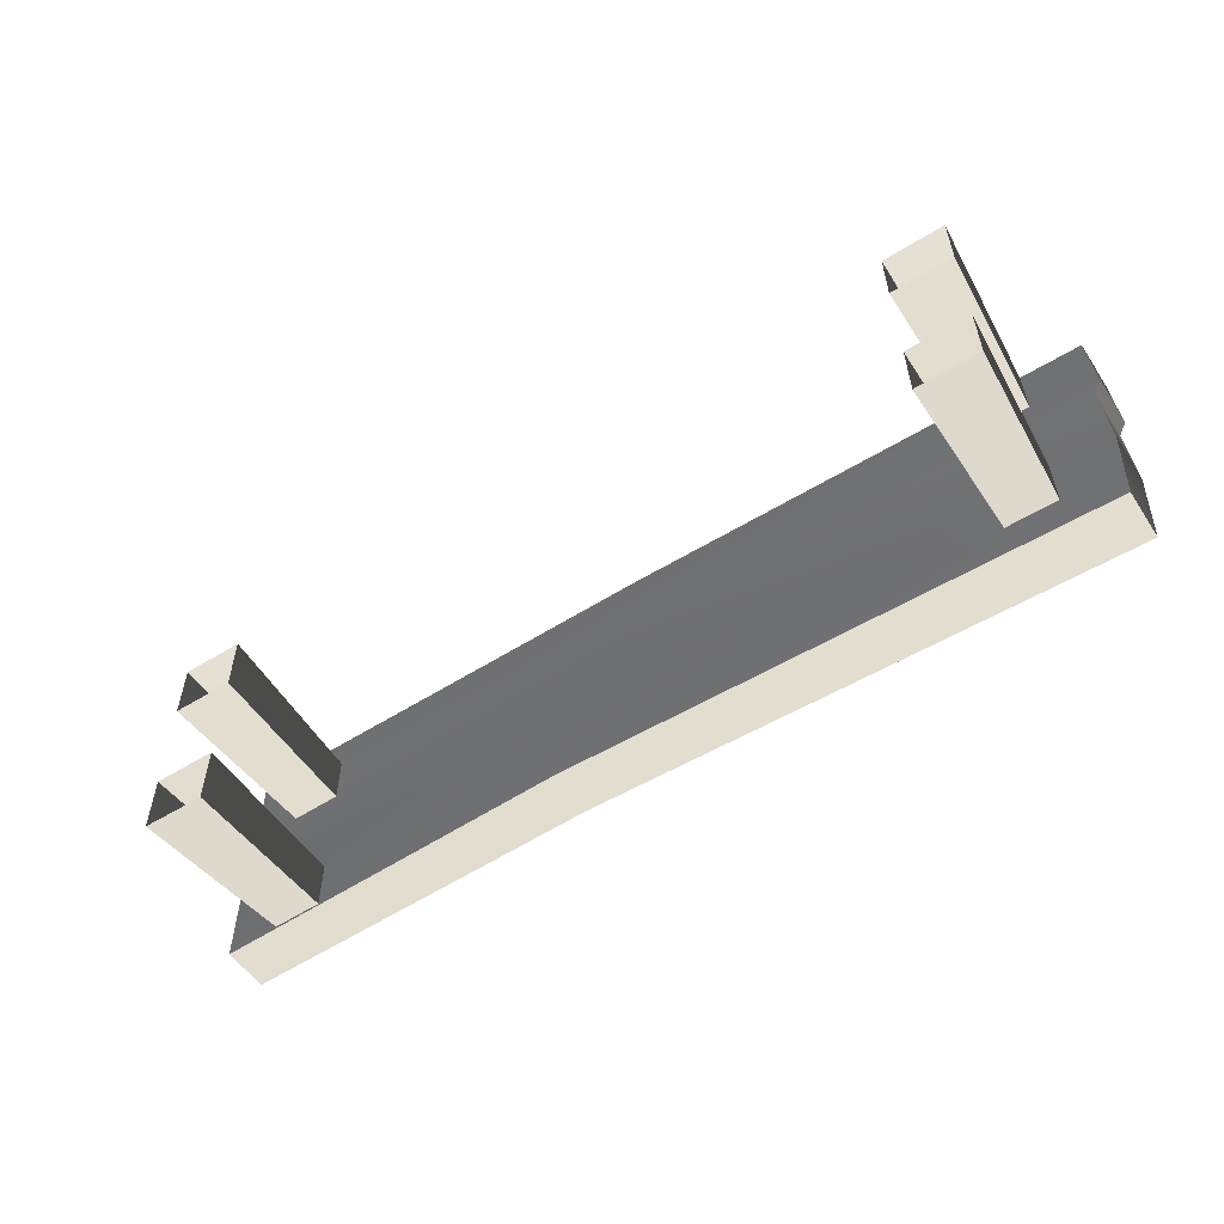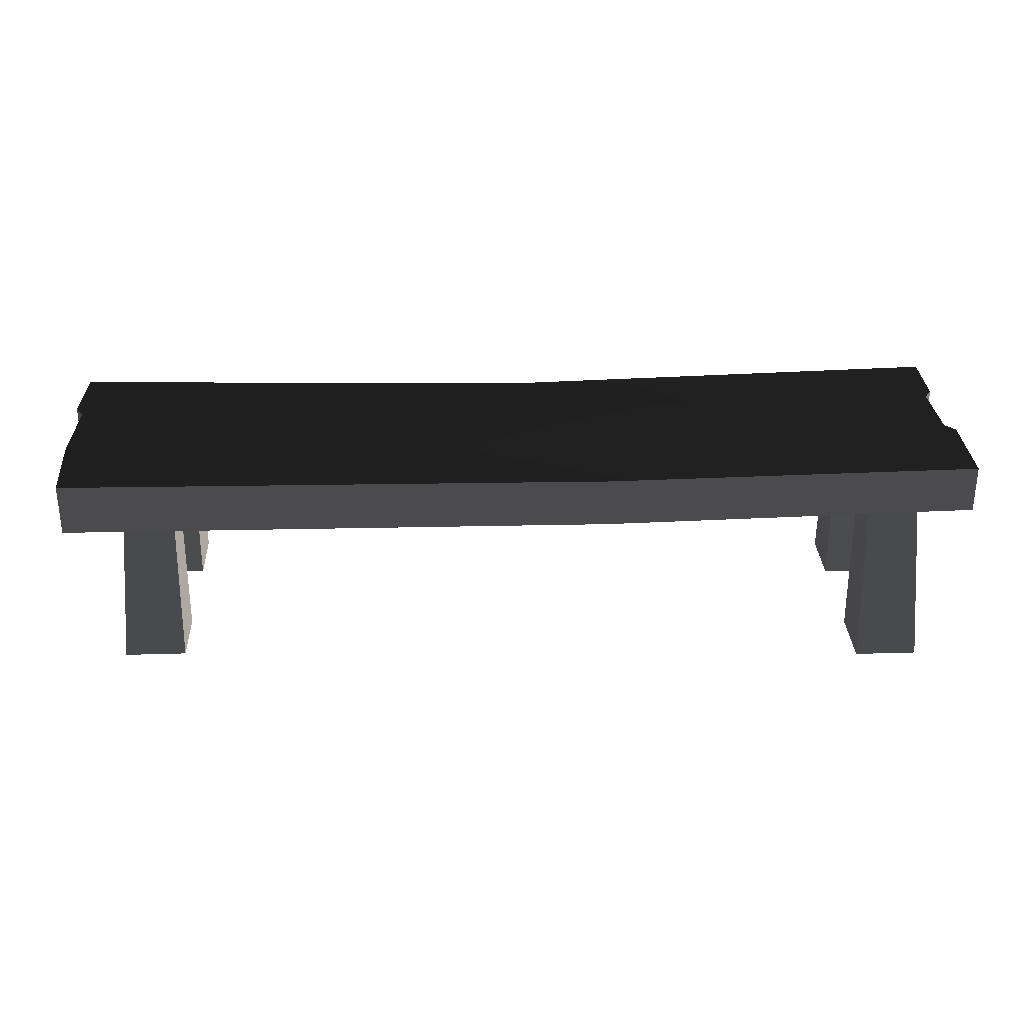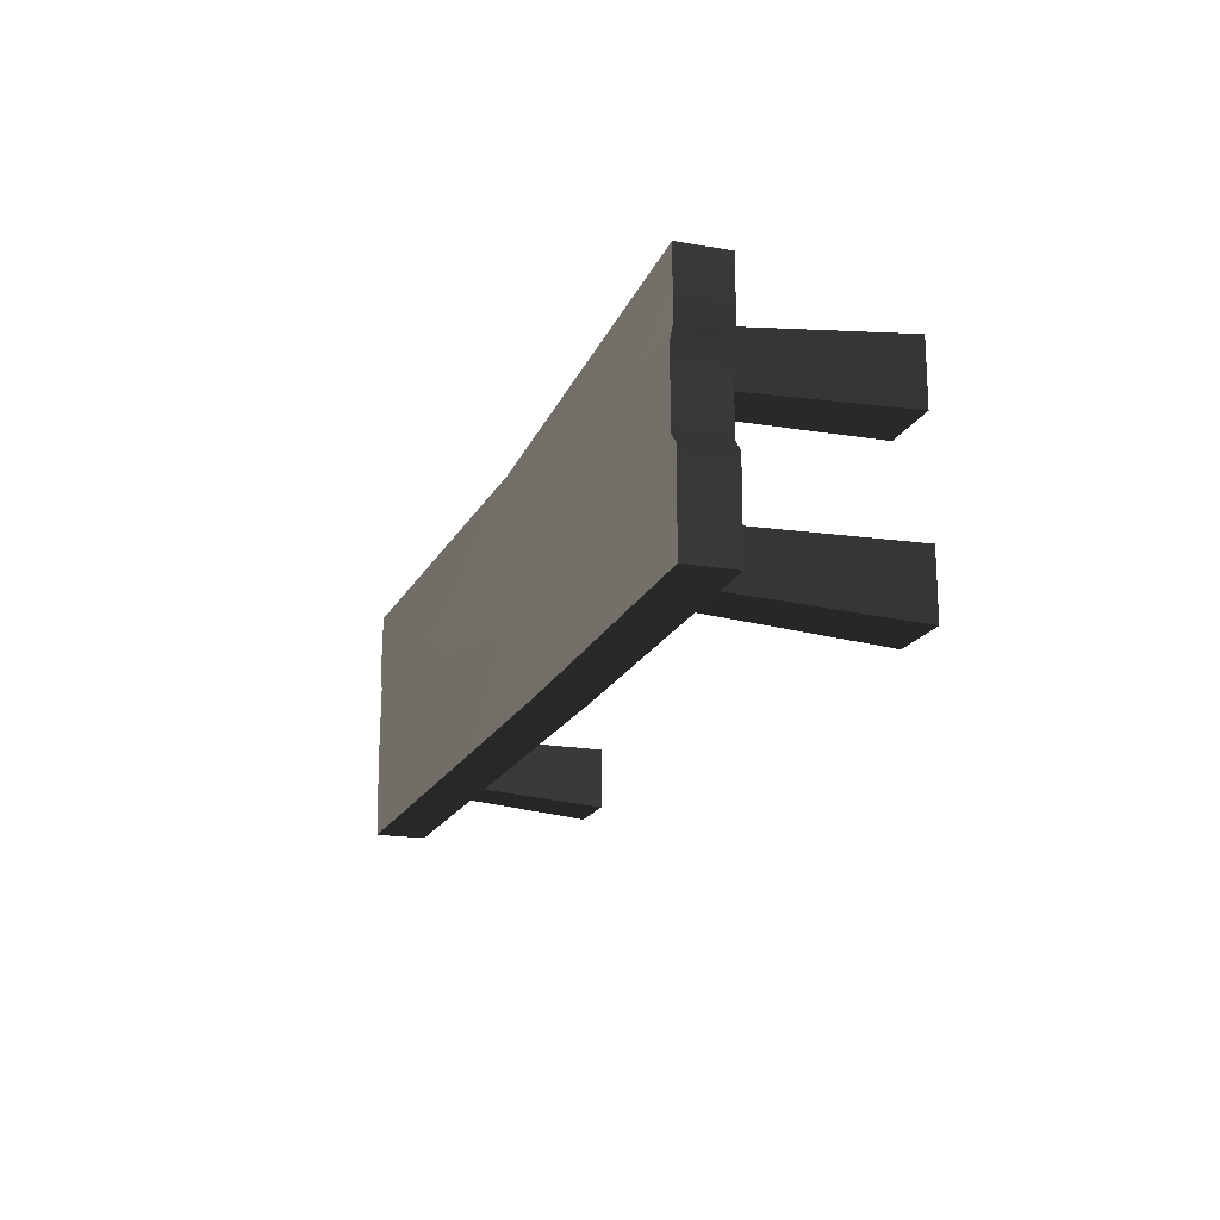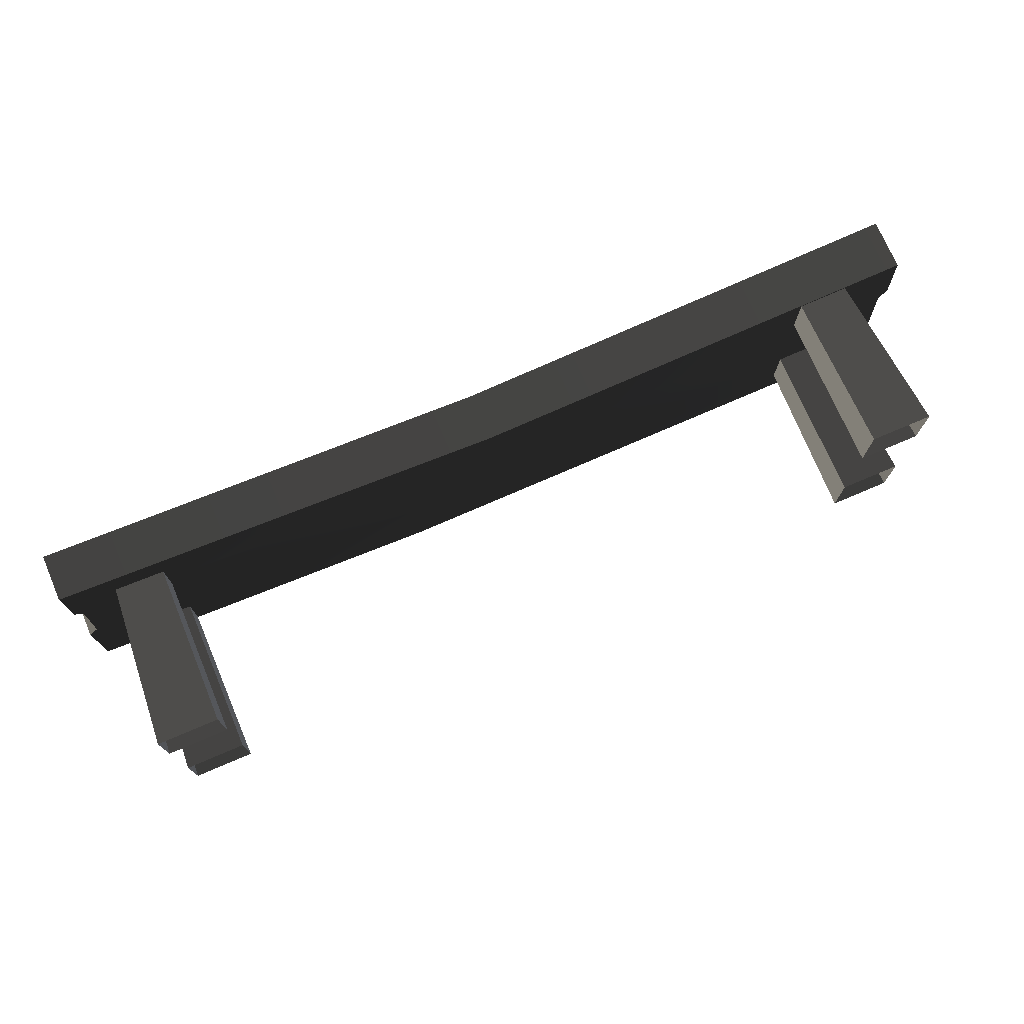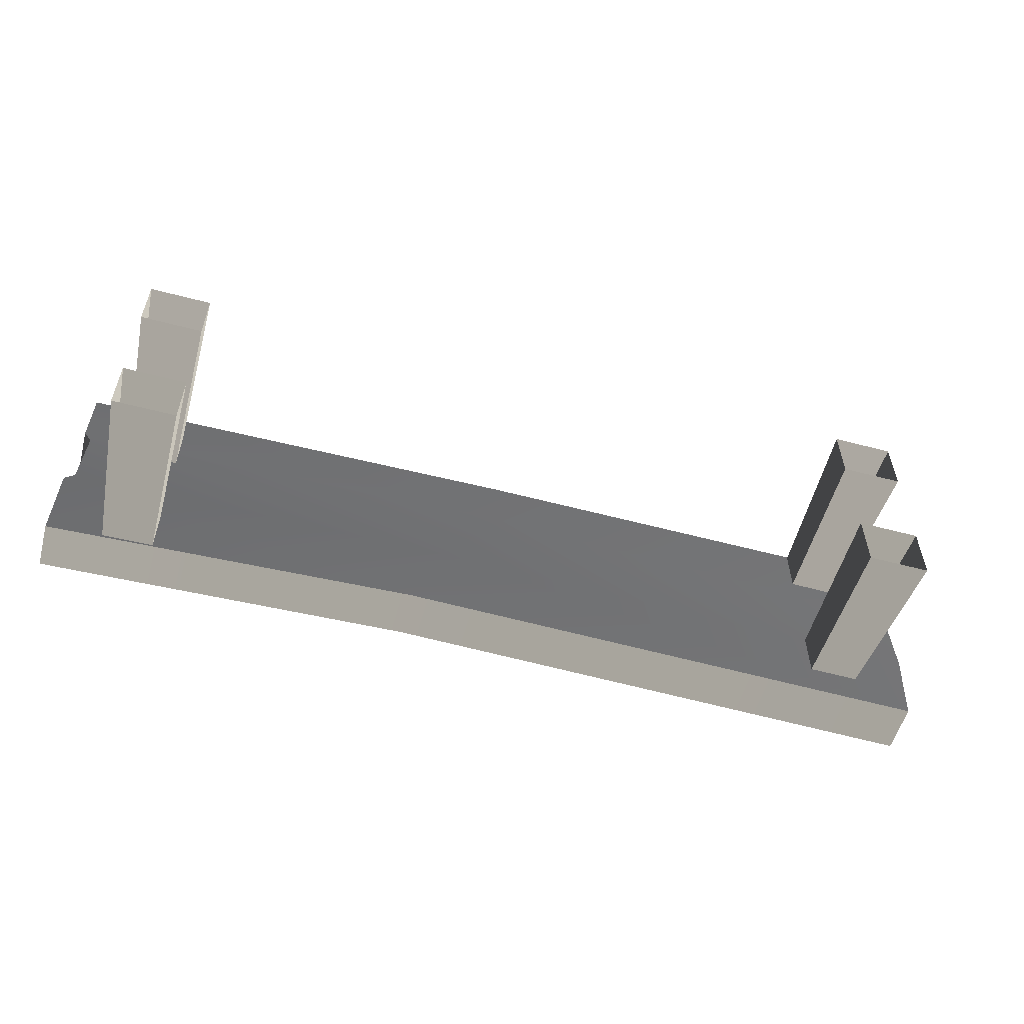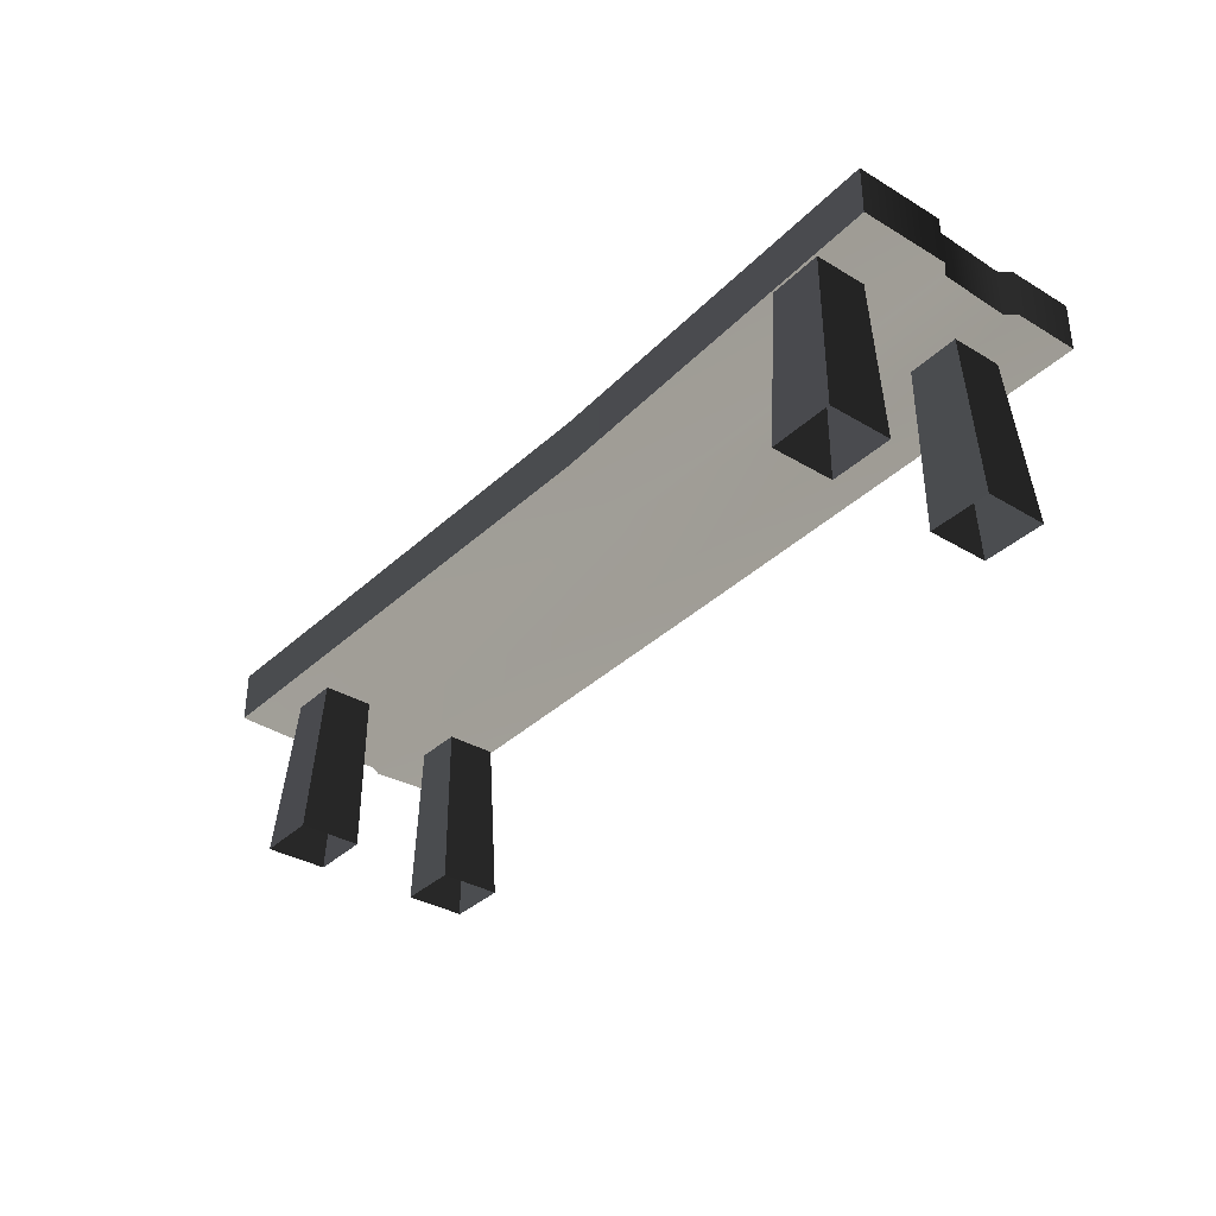
<metadata>
{"format":"obj","ext":"obj","renderer":"f3d","projection":"perspective","resolution":1024,"background":"white","views":[{"elev":-55.0,"azim":-146.9,"up":"+Y"},{"elev":29.7,"azim":-2.5,"up":"+Z"},{"elev":-18.0,"azim":71.5,"up":"+Y"},{"elev":73.9,"azim":156.9,"up":"+Y"},{"elev":-55.8,"azim":164.6,"up":"+Y"},{"elev":-34.9,"azim":51.5,"up":"+Z"}]}
</metadata>
<code>
v 1.038 0.1301 0.4791
v 1.038 0.2763 0.4791
v 1.038 0.2763 0.3708
v 1.038 0.1269 0.3708
v 1.02 0.1045 0.3708
v 1.02 0.1033 0.4791
v 1.025 -0.05336 0.3708
v 1.025 -0.05469 0.4791
v 1.048 -0.07639 0.3708
v 1.048 -0.07793 0.4791
v 1.048 -0.2763 0.3708
v 1.048 -0.2763 0.4791
v -1.048 -0.2763 0.4791
v -1.048 -0.2763 0.3623
v -1.059 -0.08705 0.3623
v -1.059 -0.0846 0.4791
v -1.051 0.08854 0.3623
v -1.051 0.09052 0.4791
v -1.068 0.1162 0.3623
v -1.068 0.1247 0.4791
v -1.06 0.2763 0.3623
v -1.06 0.2763 0.4791
v -1.048 -0.2763 0.3623
v 0.2011 -0.2663 0.348
v 0.1284 -0.07445 0.348
v -1.059 -0.08705 0.3623
v -2.42e-07 0.1259 0.348
v -1.051 0.08854 0.3623
v -1.068 0.1162 0.3623
v -1.06 0.2763 0.3623
v 2.036e-07 0.2609 0.348
v 1.038 0.2763 0.3708
v 1.038 0.1269 0.3708
v 1.02 0.1045 0.3708
v 1.025 -0.05336 0.3708
v 1.048 -0.07639 0.3708
v 1.048 -0.2763 0.3708
v 2.036e-07 0.2609 0.348
v 2.036e-07 0.2609 0.4605
v -1.06 0.2763 0.4791
v -1.06 0.2763 0.3623
v 1.038 0.2763 0.4791
v 1.038 0.2763 0.3708
v 0.2011 -0.2663 0.4605
v 0.2011 -0.2663 0.348
v -1.048 -0.2763 0.3623
v -1.048 -0.2763 0.4791
v 1.048 -0.2763 0.3708
v 1.048 -0.2763 0.4791
v 0.141 -0.06514 0.4605
v 0.2011 -0.2663 0.4605
v -1.048 -0.2763 0.4791
v -1.059 -0.0846 0.4791
v 4.969e-07 0.1097 0.4605
v -1.051 0.09052 0.4791
v -1.068 0.1247 0.4791
v -1.06 0.2763 0.4791
v 2.036e-07 0.2609 0.4605
v 1.038 0.1301 0.4791
v 1.038 0.2763 0.4791
v 1.02 0.1033 0.4791
v 1.025 -0.05469 0.4791
v 1.048 -0.07793 0.4791
v 1.048 -0.2763 0.4791
v -0.8091 -0.08289 -0.01143
v -0.807 -0.08082 0.3708
v -0.9215 -0.08082 0.3708
v -0.9507 -0.08289 -0.01143
v -0.9215 -0.1954 0.3708
v -0.807 -0.1954 0.3708
v -0.8091 -0.2245 -0.01143
v -0.9507 -0.2245 -0.01143
v -0.807 -0.1954 0.3708
v -0.807 -0.08082 0.3708
v -0.8091 -0.08289 -0.01143
v -0.8091 -0.2245 -0.01143
v -0.9507 -0.08289 -0.01143
v -0.9215 -0.08082 0.3708
v -0.9215 -0.1954 0.3708
v -0.9507 -0.2245 -0.01143
v -0.8083 0.1557 -0.01143
v -0.8062 0.1536 0.3708
v -0.8062 0.2682 0.3708
v -0.8083 0.2973 -0.01143
v -0.9208 0.2682 0.3708
v -0.9208 0.1536 0.3708
v -0.9499 0.1557 -0.01143
v -0.9499 0.2973 -0.01143
v -0.9208 0.1536 0.3708
v -0.8062 0.1536 0.3708
v -0.8083 0.1557 -0.01143
v -0.9499 0.1557 -0.01143
v -0.8083 0.2973 -0.01143
v -0.8062 0.2682 0.3708
v -0.9208 0.2682 0.3708
v -0.9499 0.2973 -0.01143
v 0.8091 0.08289 -0.01143
v 0.807 0.08082 0.3708
v 0.9215 0.08082 0.3708
v 0.9507 0.08289 -0.01143
v 0.9215 0.1954 0.3708
v 0.807 0.1954 0.3708
v 0.8091 0.2245 -0.01143
v 0.9507 0.2245 -0.01143
v 0.807 0.1954 0.3708
v 0.807 0.08082 0.3708
v 0.8091 0.08289 -0.01143
v 0.8091 0.2245 -0.01143
v 0.9507 0.08289 -0.01143
v 0.9215 0.08082 0.3708
v 0.9215 0.1954 0.3708
v 0.9507 0.2245 -0.01143
v 0.8083 -0.1557 -0.01143
v 0.8062 -0.1536 0.3708
v 0.8062 -0.2682 0.3708
v 0.8083 -0.2973 -0.01143
v 0.9208 -0.2682 0.3708
v 0.9208 -0.1536 0.3708
v 0.9499 -0.1557 -0.01143
v 0.9499 -0.2973 -0.01143
v 0.9208 -0.1536 0.3708
v 0.8062 -0.1536 0.3708
v 0.8083 -0.1557 -0.01143
v 0.9499 -0.1557 -0.01143
v 0.8083 -0.2973 -0.01143
v 0.8062 -0.2682 0.3708
v 0.9208 -0.2682 0.3708
v 0.9499 -0.2973 -0.01143
g Bench_Wooden_01_(12)_7439_117
f 1 3 2
f 1 4 3
f 1 5 4
f 1 6 5
f 7 5 6
f 7 6 8
f 8 9 7
f 8 10 9
f 11 9 10
f 11 10 12
f 13 15 14
f 13 16 15
f 16 17 15
f 16 18 17
f 18 19 17
f 18 20 19
f 20 21 19
f 20 22 21
f 23 25 24
f 23 26 25
f 26 27 25
f 26 28 27
f 27 28 29
f 27 29 30
f 27 30 31
f 27 31 32
f 27 32 33
f 27 33 34
f 25 27 34
f 25 34 35
f 25 35 36
f 24 25 36
f 24 36 37
f 38 40 39
f 38 41 40
f 38 39 42
f 38 42 43
f 44 46 45
f 44 47 46
f 48 44 45
f 48 49 44
f 50 52 51
f 50 53 52
f 54 53 50
f 54 55 53
f 56 55 54
f 57 56 54
f 57 54 58
f 58 54 59
f 58 59 60
f 61 59 54
f 61 54 50
f 61 50 62
f 62 50 63
f 63 50 51
f 63 51 64
f 65 67 66
f 65 68 67
f 69 71 70
f 69 72 71
f 73 75 74
f 73 76 75
f 77 79 78
f 77 80 79
f 81 83 82
f 81 84 83
f 85 87 86
f 85 88 87
f 89 91 90
f 89 92 91
f 93 95 94
f 93 96 95
f 97 99 98
f 97 100 99
f 101 103 102
f 101 104 103
f 105 107 106
f 105 108 107
f 109 111 110
f 109 112 111
f 113 115 114
f 113 116 115
f 117 119 118
f 117 120 119
f 121 123 122
f 121 124 123
f 125 127 126
f 125 128 127

</code>
